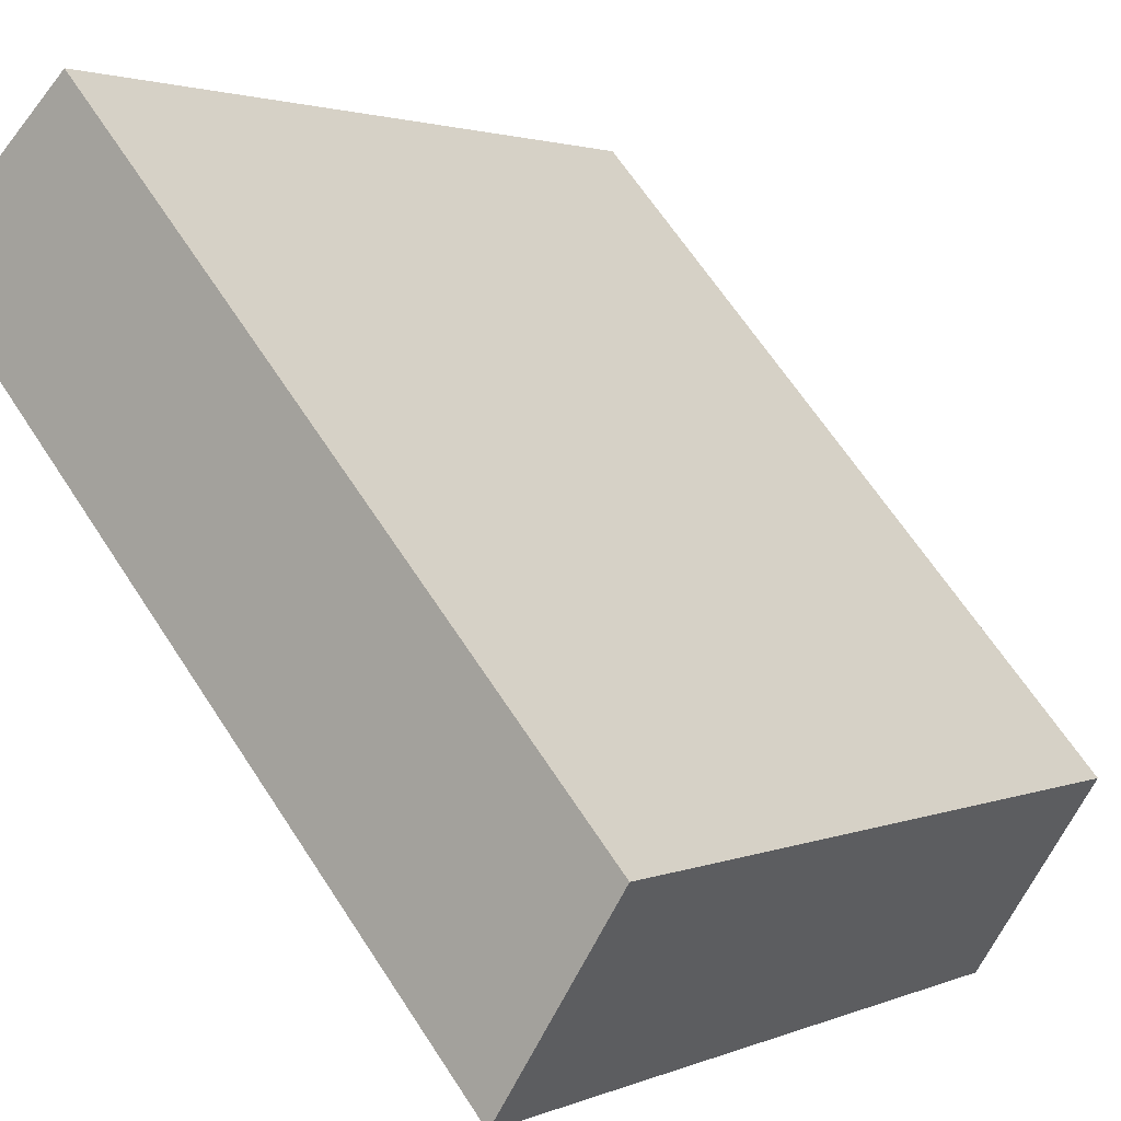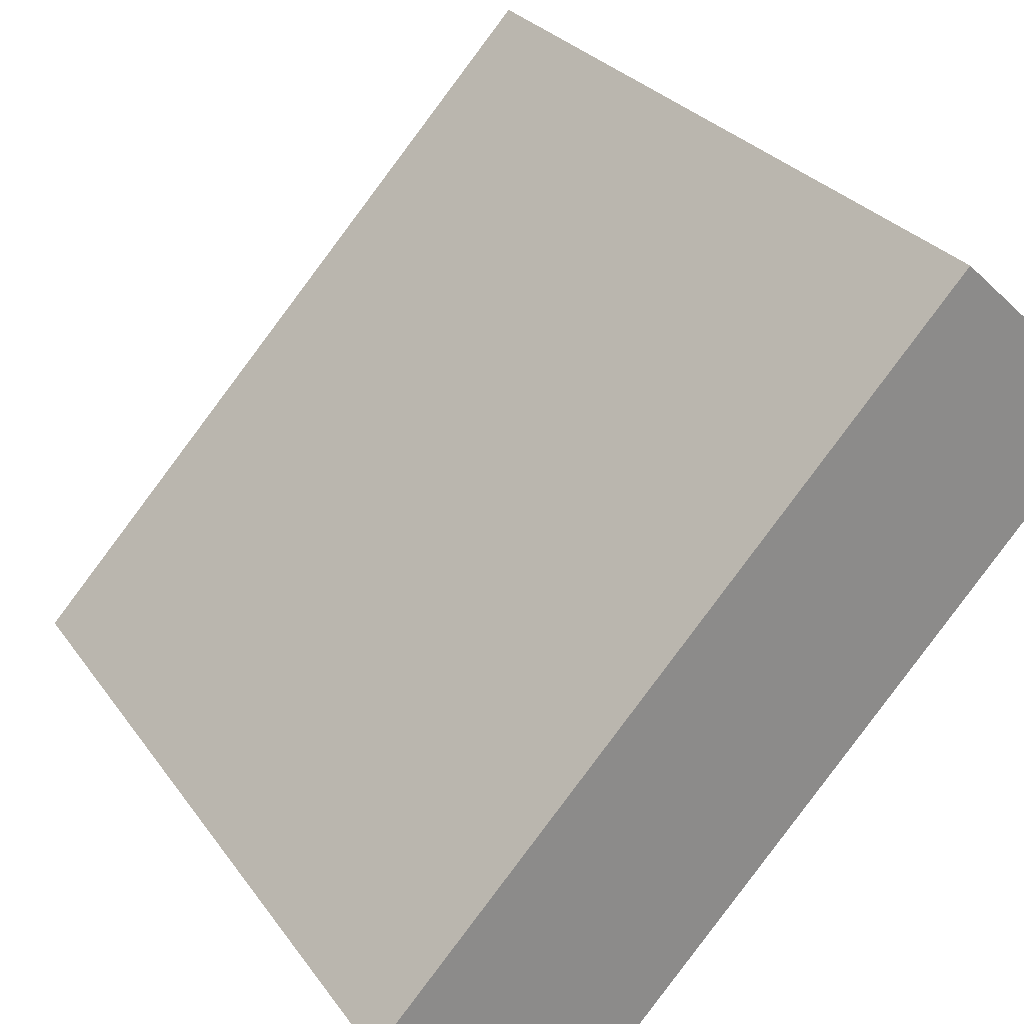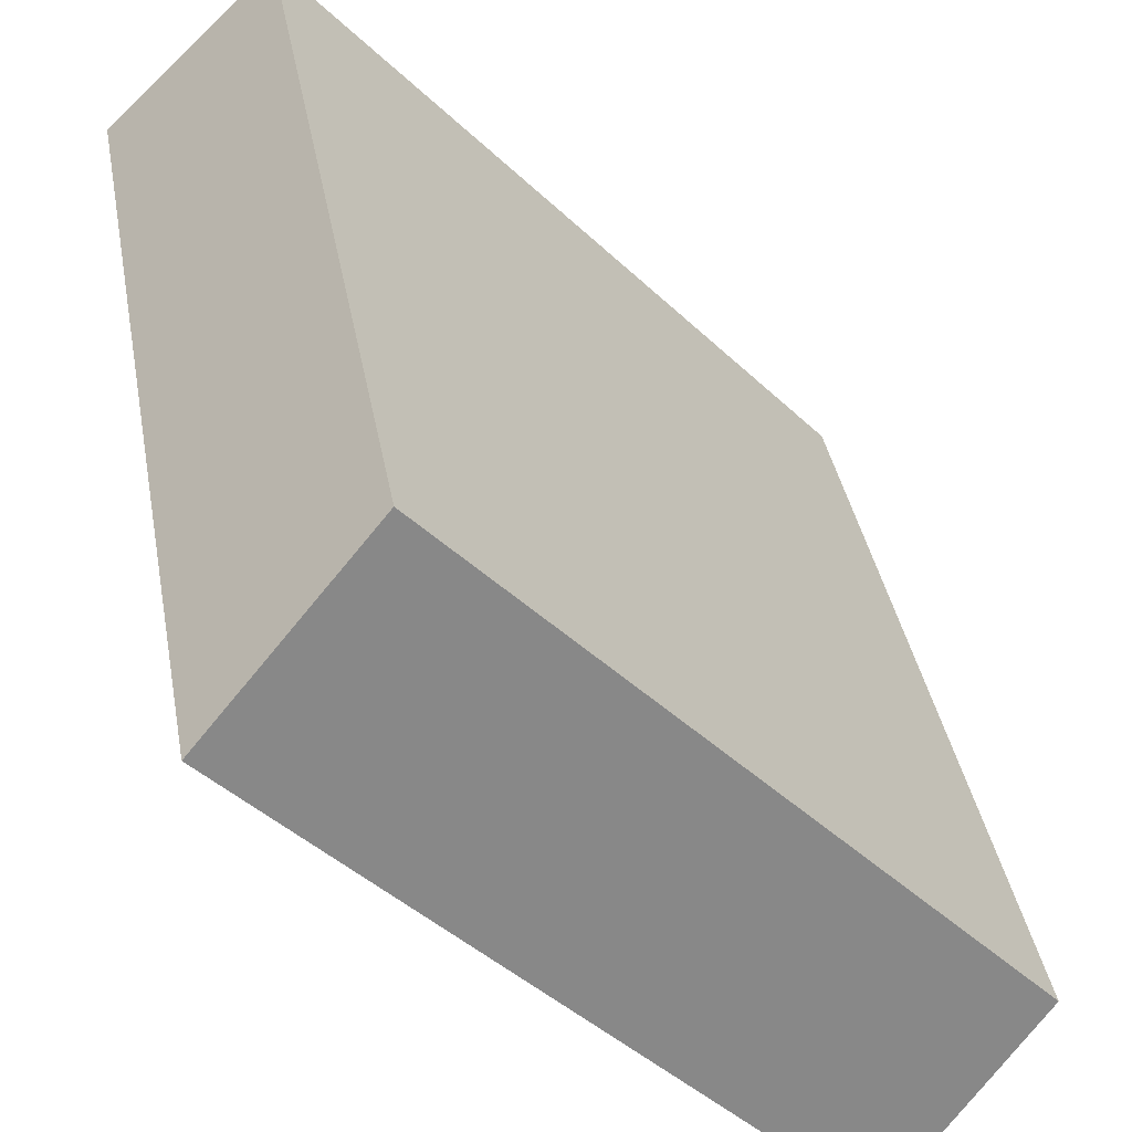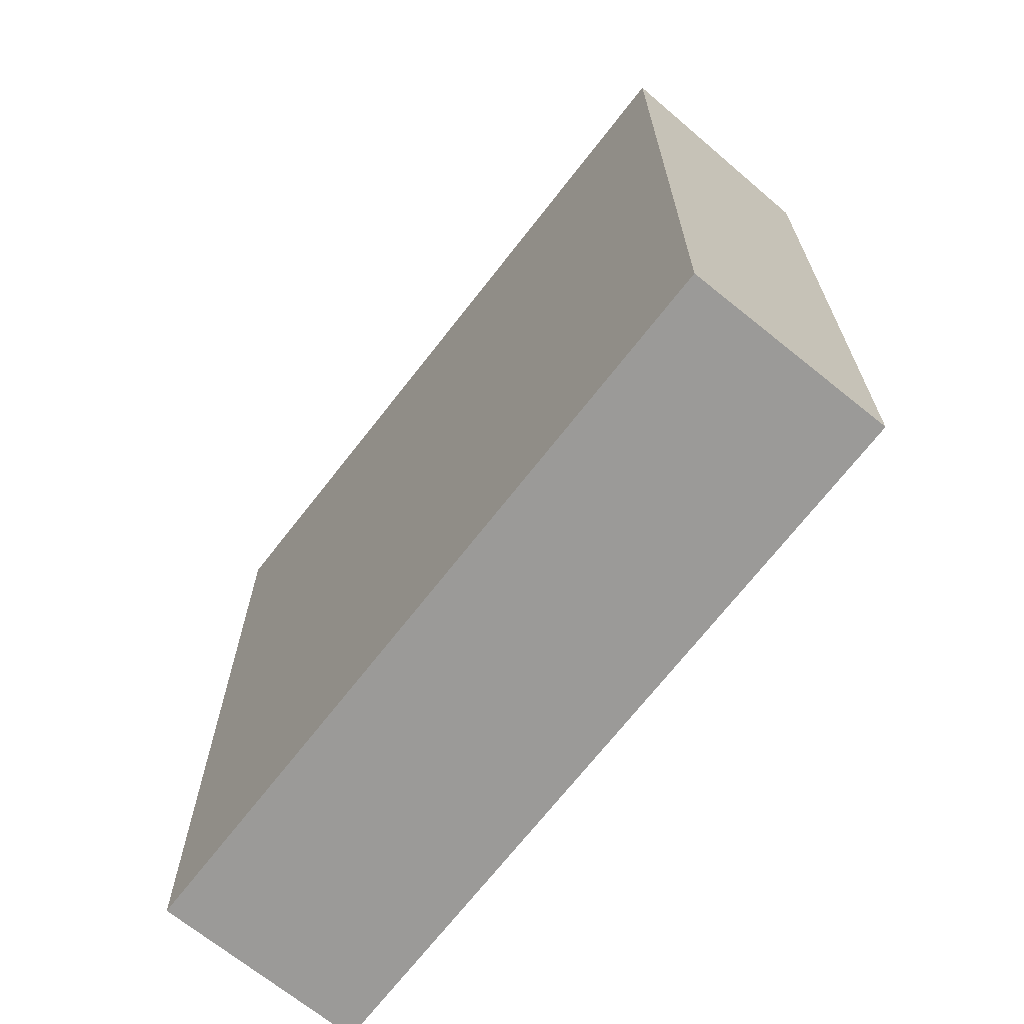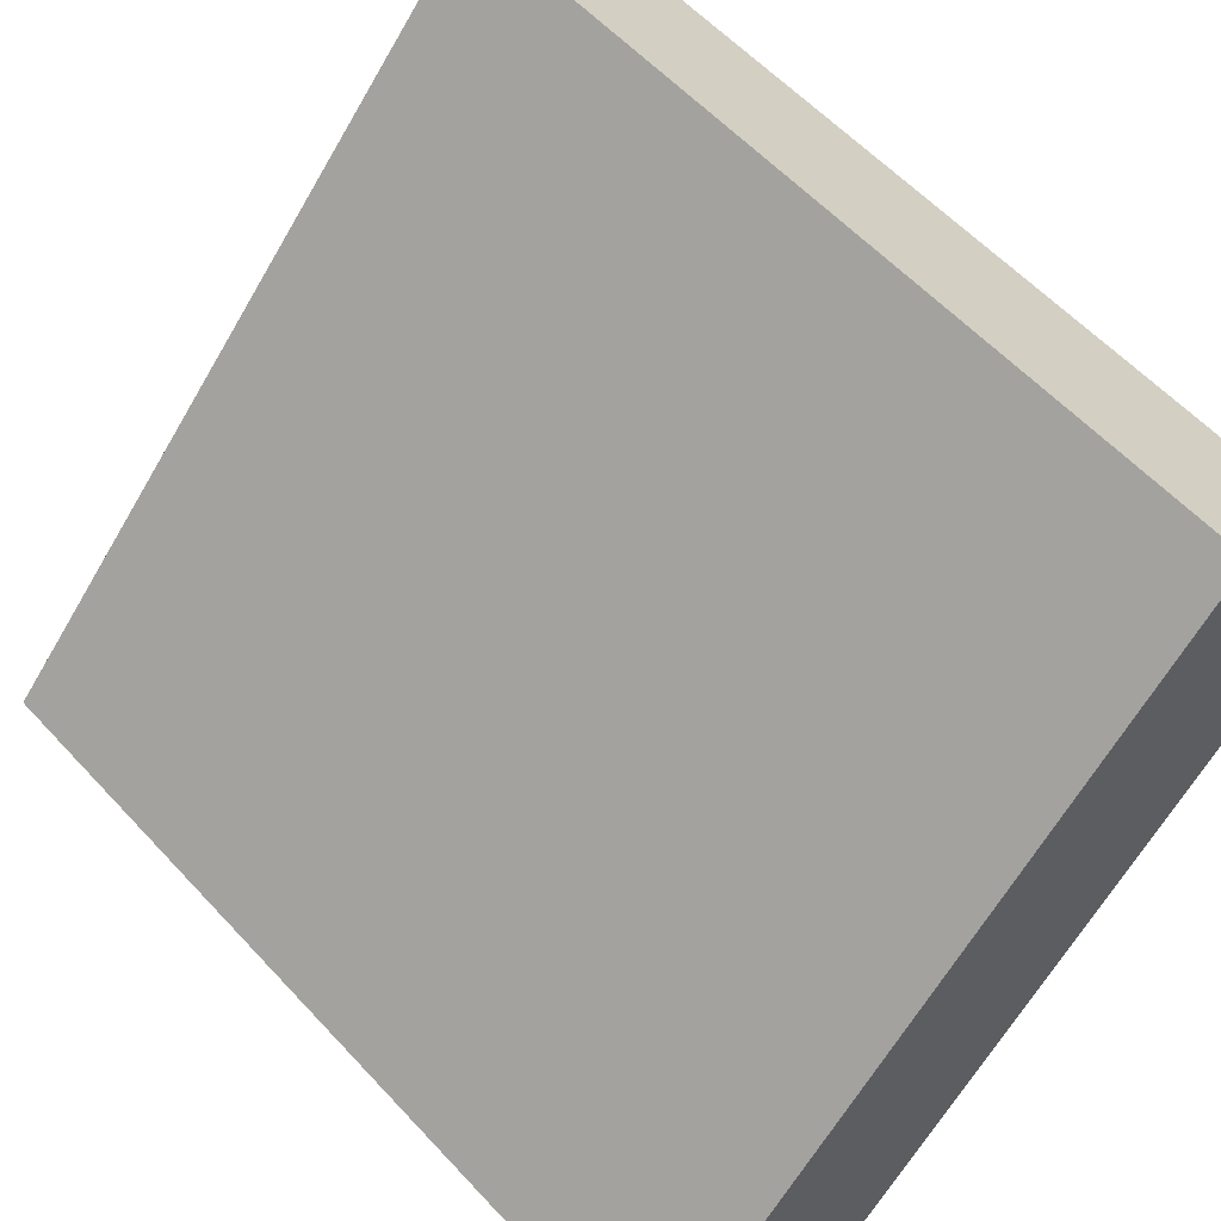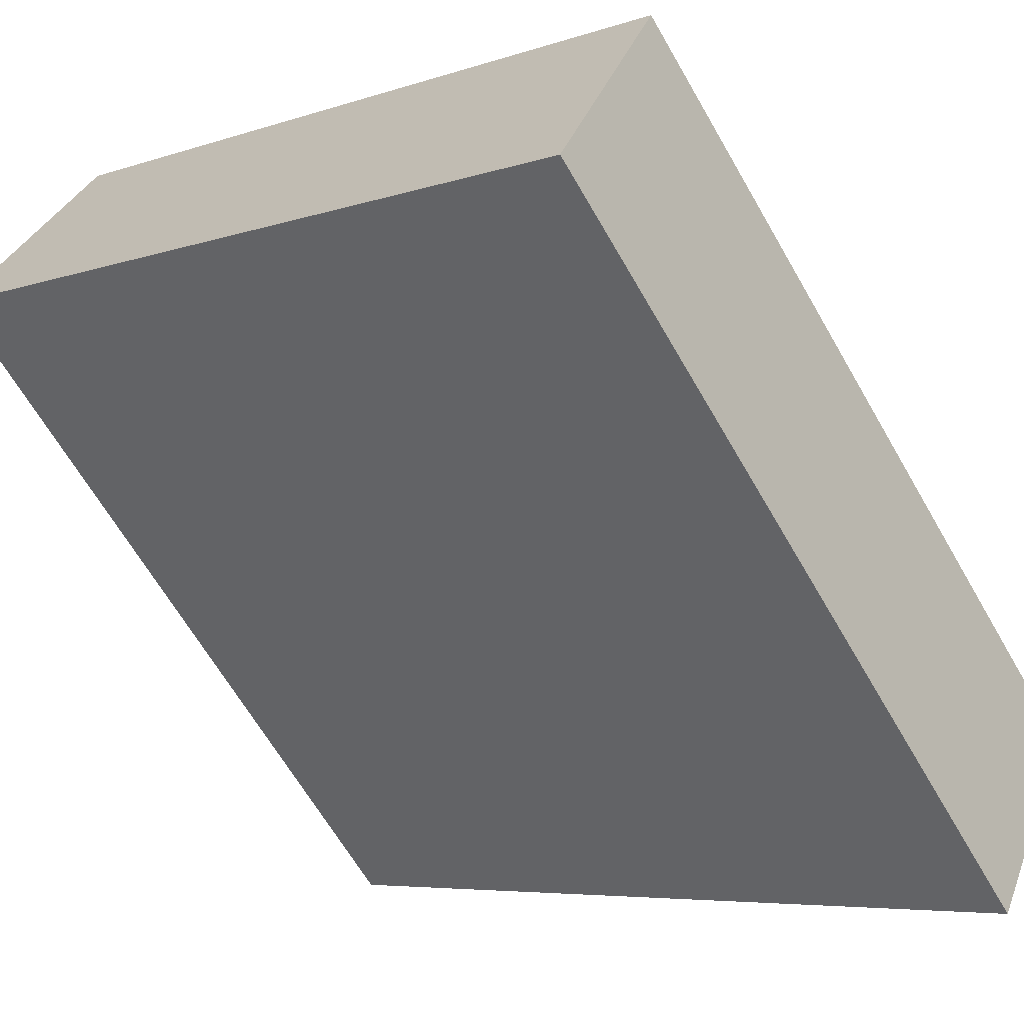
<metadata>
{"format":"obj","ext":"obj","renderer":"f3d","projection":"perspective","resolution":1024,"background":"white","views":[{"elev":65.7,"azim":146.8,"up":"+Z"},{"elev":26.6,"azim":-27.0,"up":"+Z"},{"elev":38.5,"azim":169.8,"up":"+Z"},{"elev":-69.4,"azim":-175.6,"up":"+Y"},{"elev":57.0,"azim":-41.8,"up":"+Z"},{"elev":-5.6,"azim":137.6,"up":"+Z"}]}
</metadata>
<code>
v  17.14 -6.57e-16 10.73
v  0 0 0
v  3.978 2.301e-16 -3.757
v  13.16 -8.871e-16 14.49
v  0.0004252 19.91 -0.0006311
v  17.14 21.43 10.73
v  3.978 21.43 -3.758
v  13.16 19.91 14.49
g defaultobject
f 1 2 3
f 2 1 4
f 5 6 7
f 6 5 8
f 3 6 1
f 6 3 7
f 1 8 4
f 8 1 6
f 8 2 4
f 2 8 5
f 5 3 2
f 3 5 7

</code>
